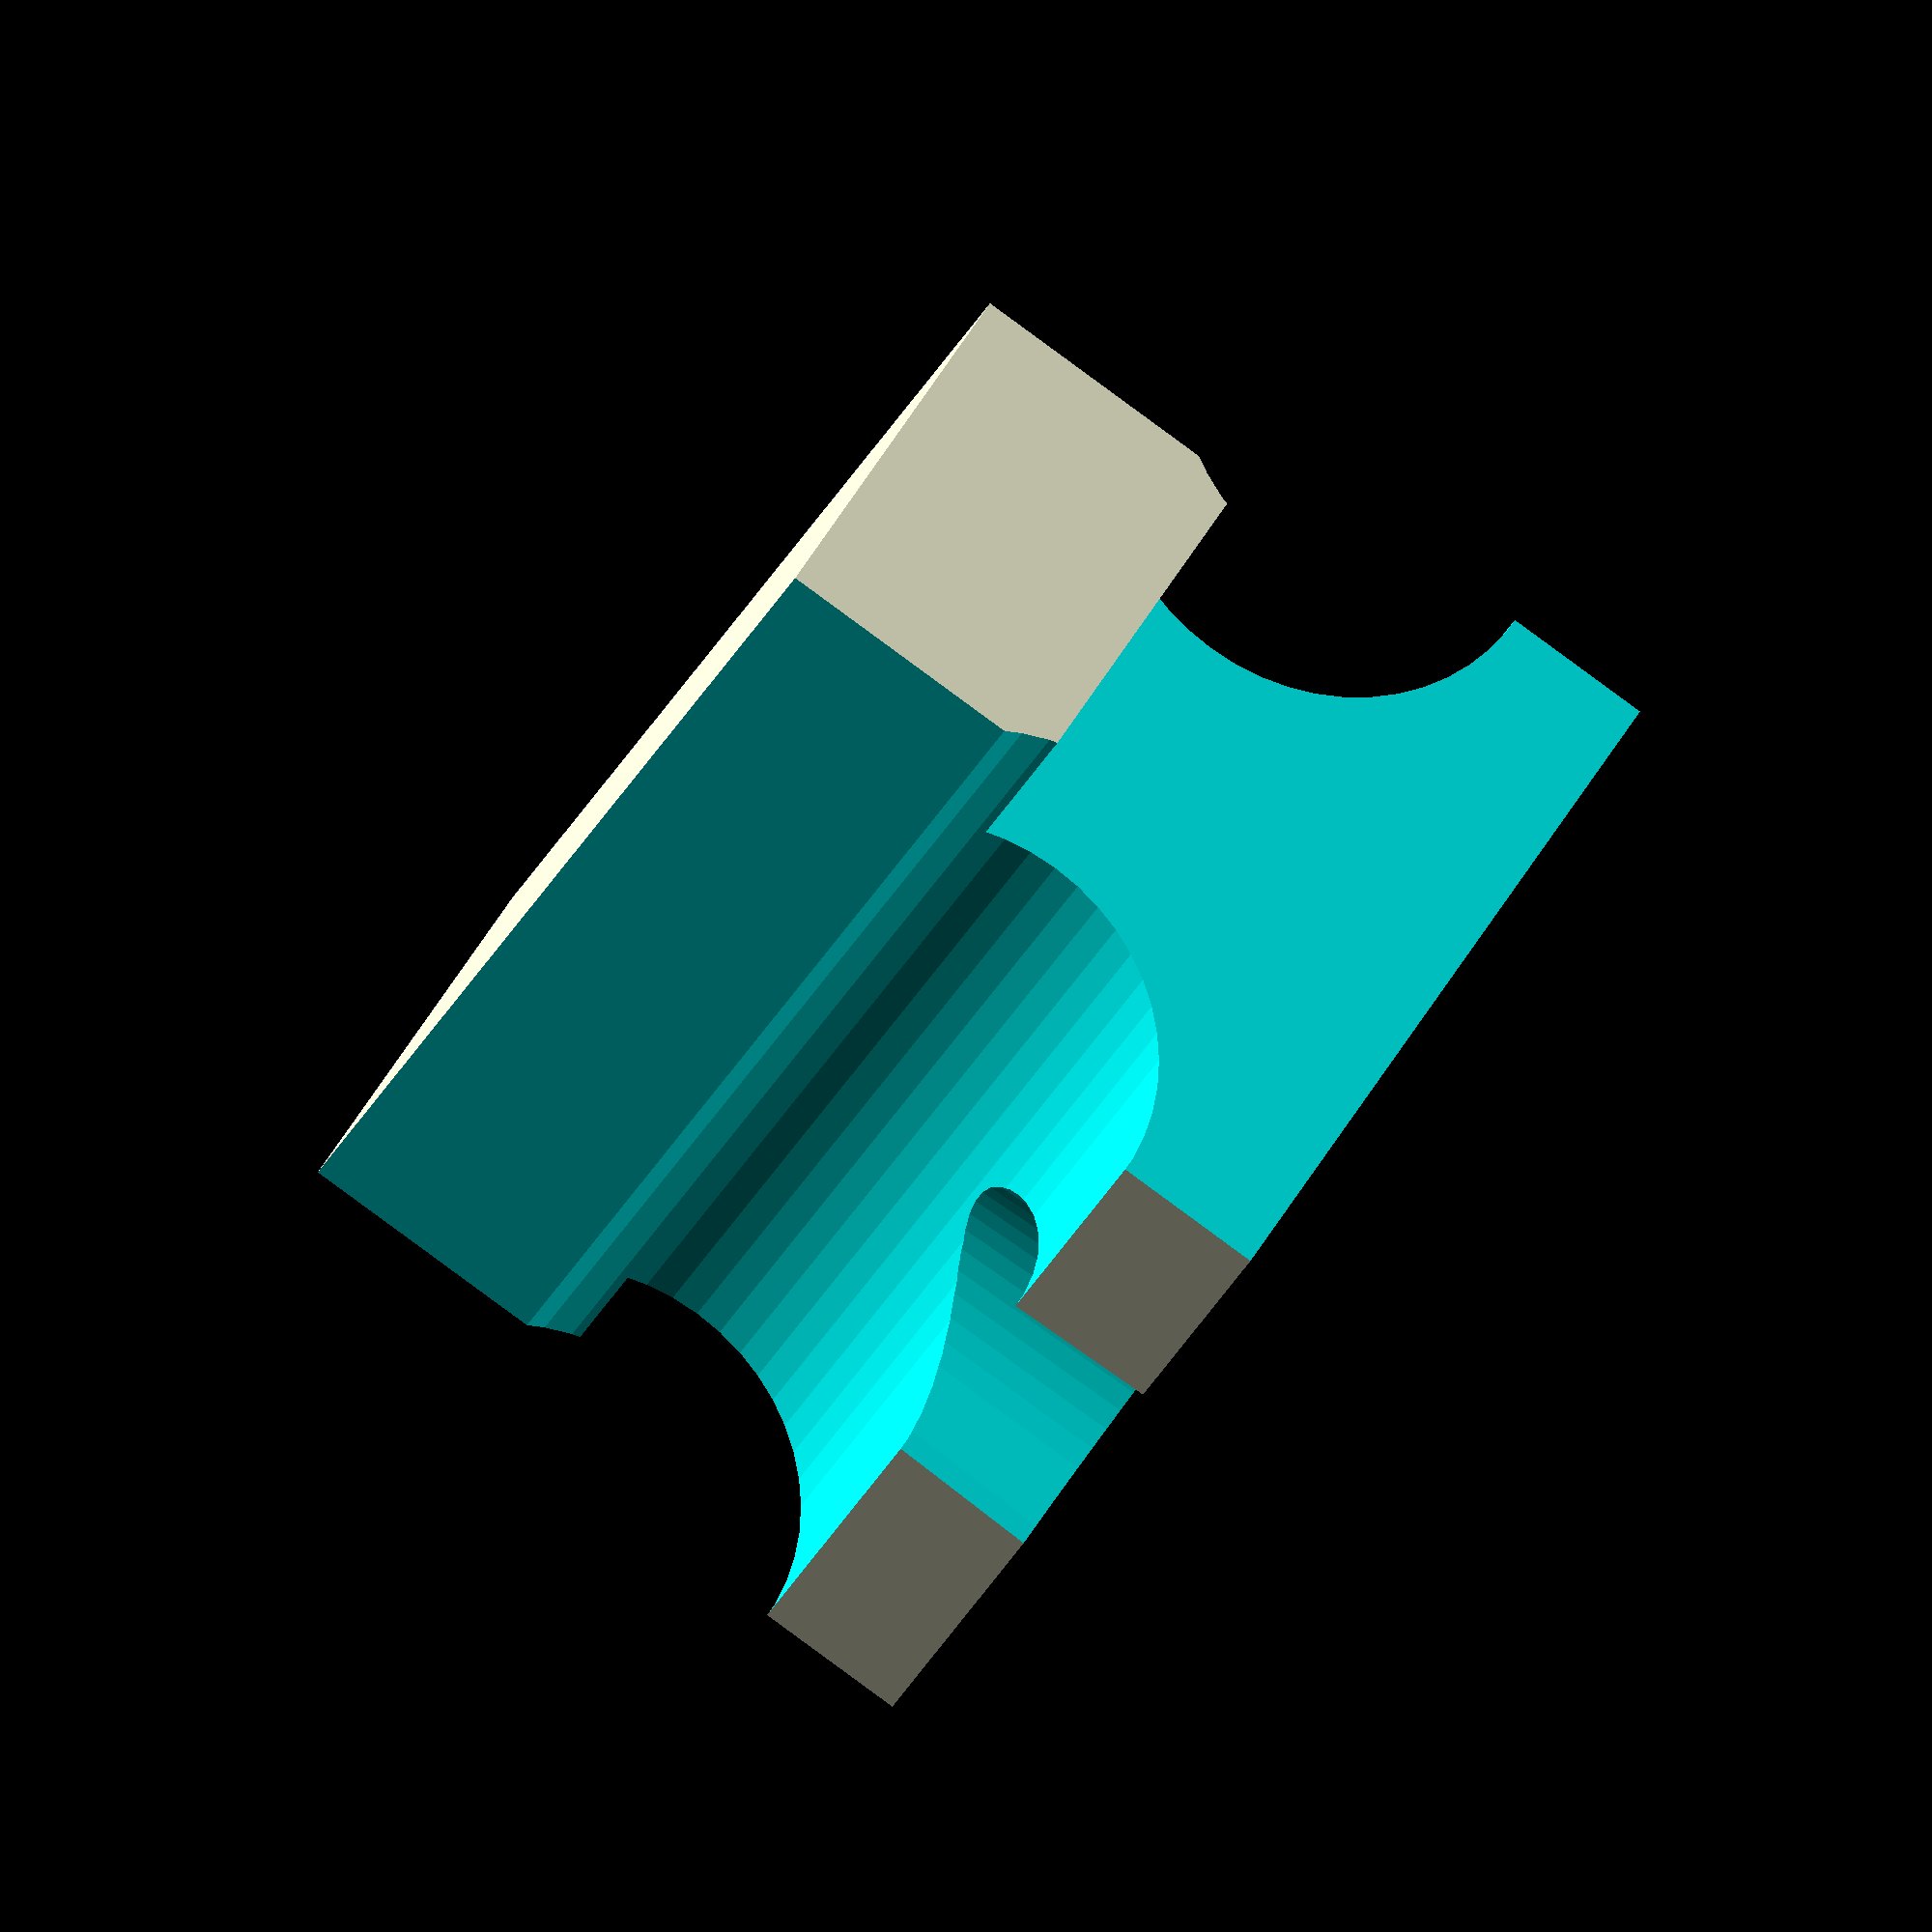
<openscad>
$fn=50;

difference() {
  cube([20,10,10]);
  translate([-1, -1, -1]) {
      cube([4,12,7]);
  }
  translate([18, -1, -1]) {
      cube([3,12,7]);
  }
  translate([-1, -1, 6]) {
      cube([22,3.5,6]);
  }
  translate([-1, 7.5, 6]) {
      cube([22,3,6]);
  }
  translate([10, 0, 0]) {
      cylinder(21, 3, 2, true);
  }
  translate([10, 10, 0]) {
      cylinder(21, 3, 2, true);
  }
  translate([0, 0, 5]) {
      rotate([90, 0, 90]){
          cylinder(44, 3, 3, true);
      }
  }
  translate([0, 10, 5]) {
      rotate([90, 0, 90]){
          cylinder(44, 3, 3, true);
      }
  }
  translate([0, 5, 0]) {
      rotate([0, 0, 90]){
          cylinder(12, 3, 3, true);
      }
  }
}
</openscad>
<views>
elev=267.5 azim=58.5 roll=126.2 proj=o view=wireframe
</views>
